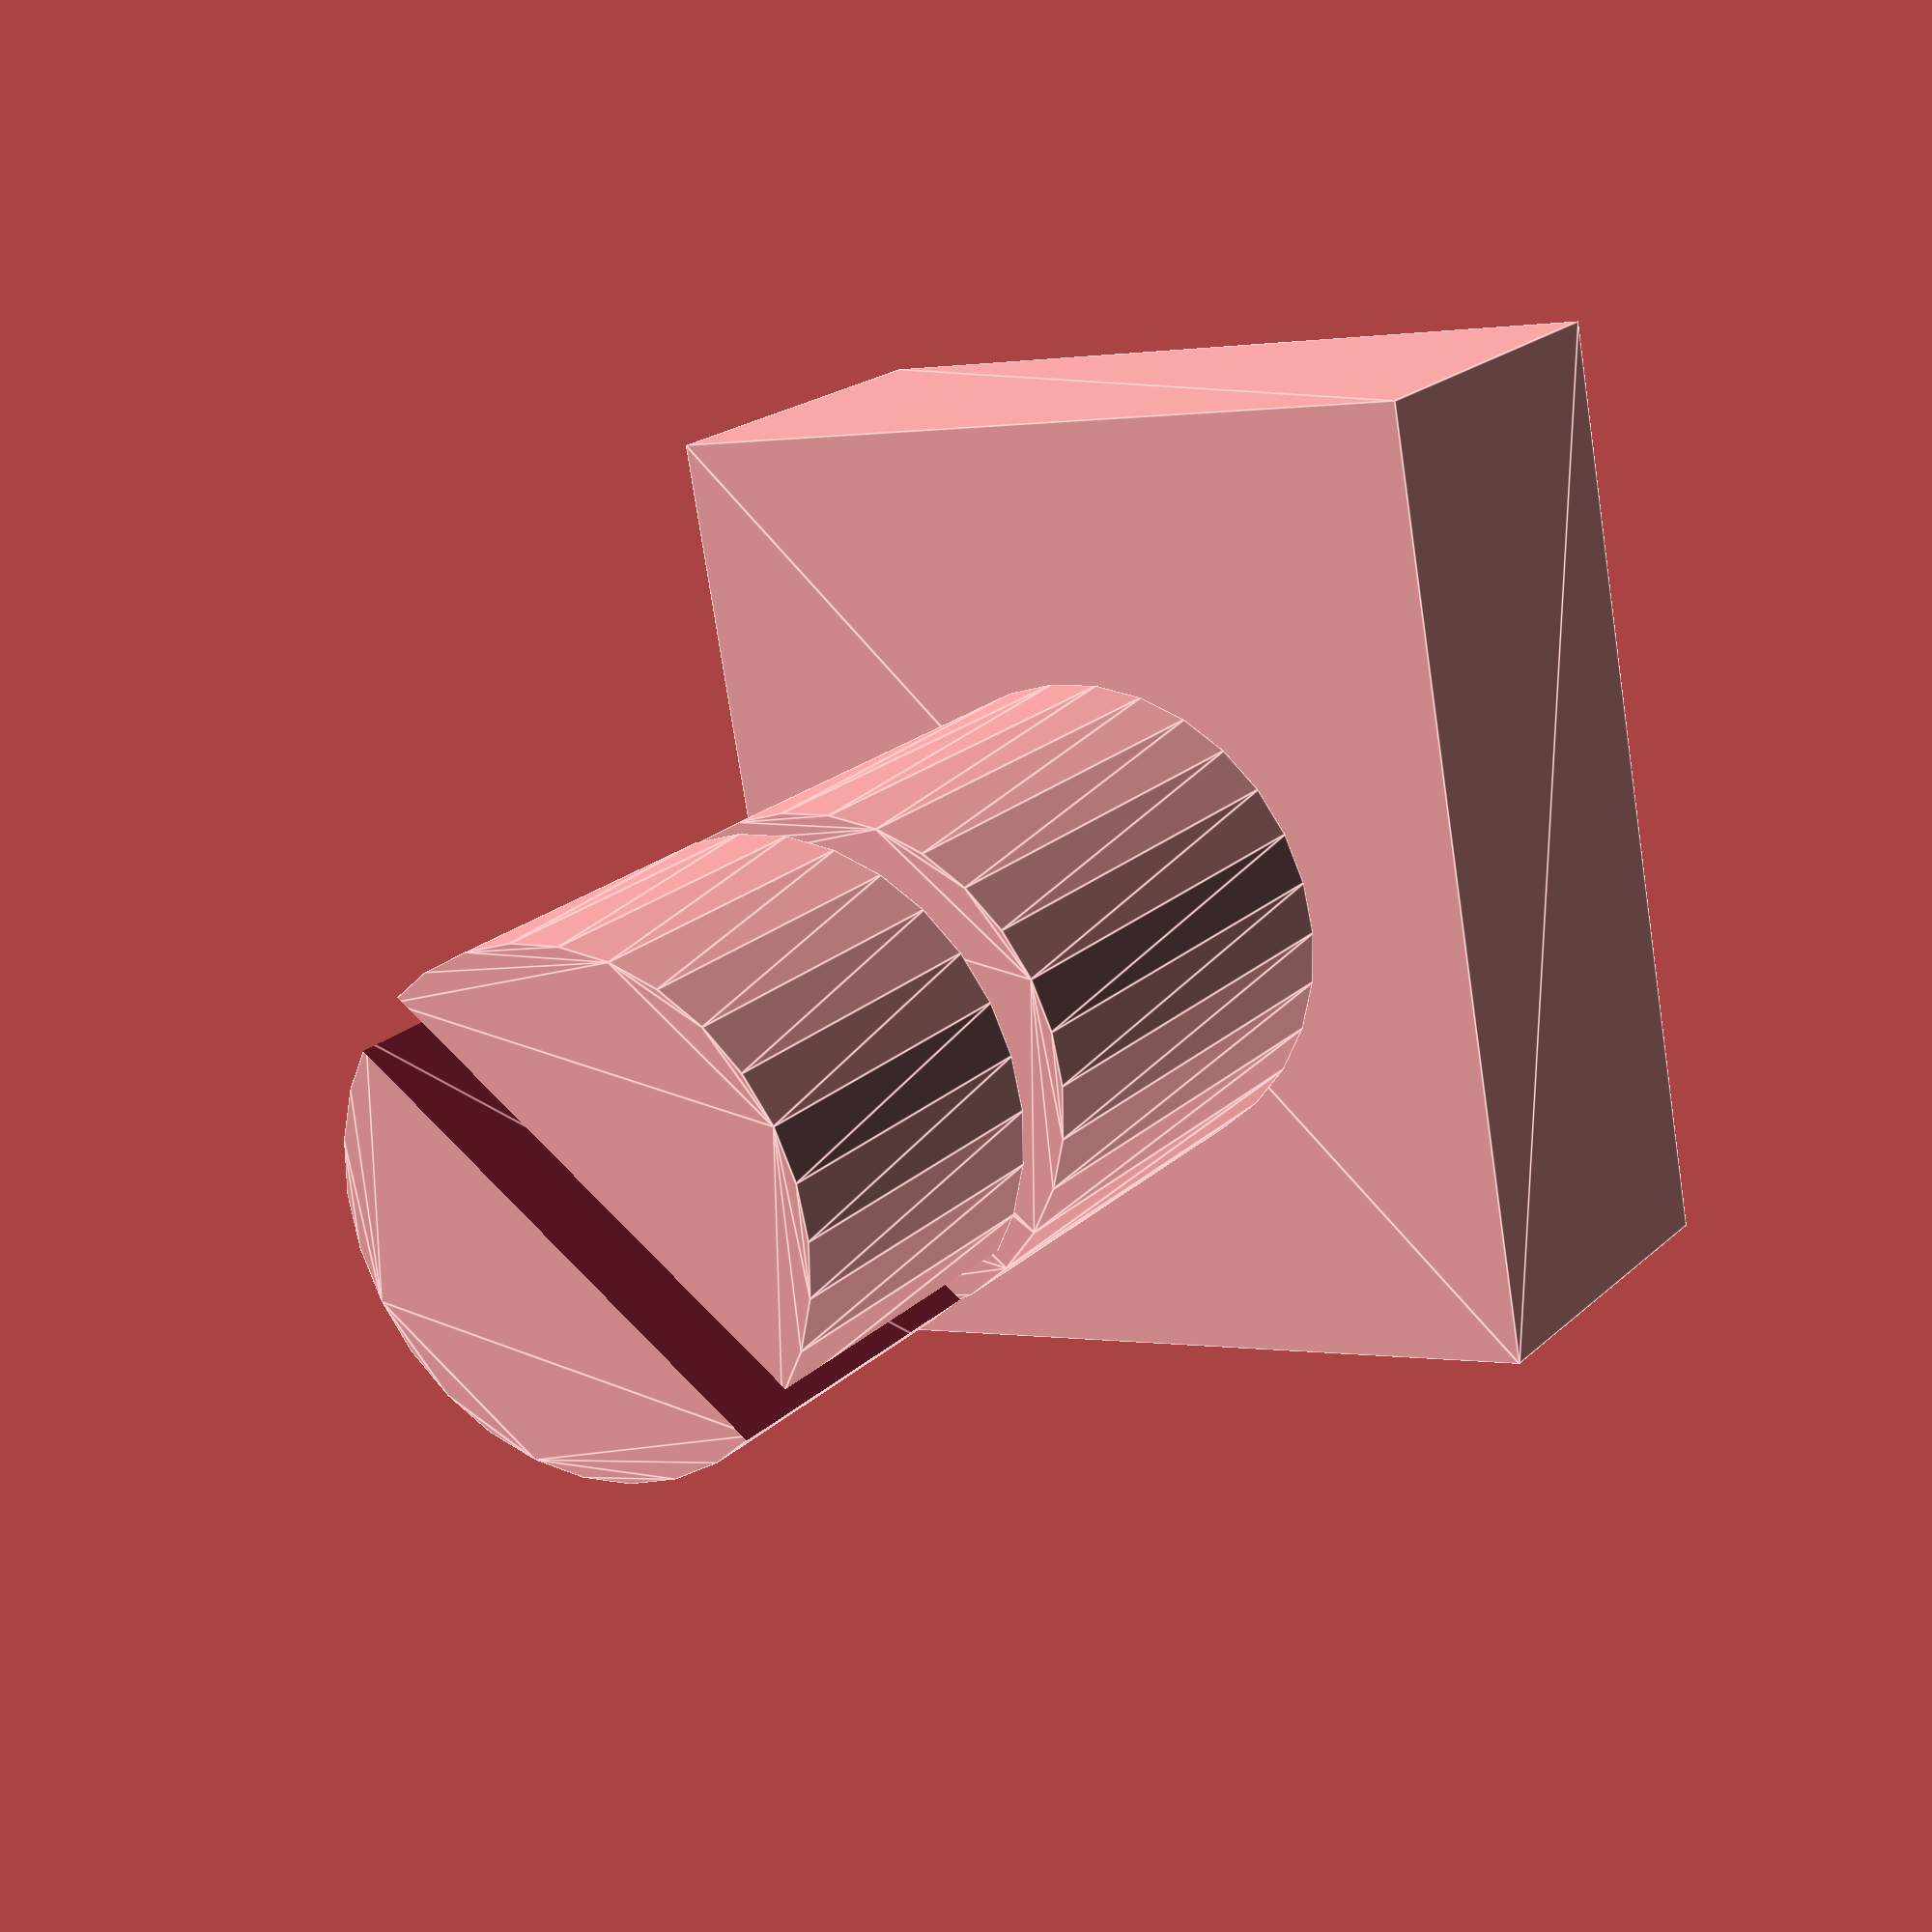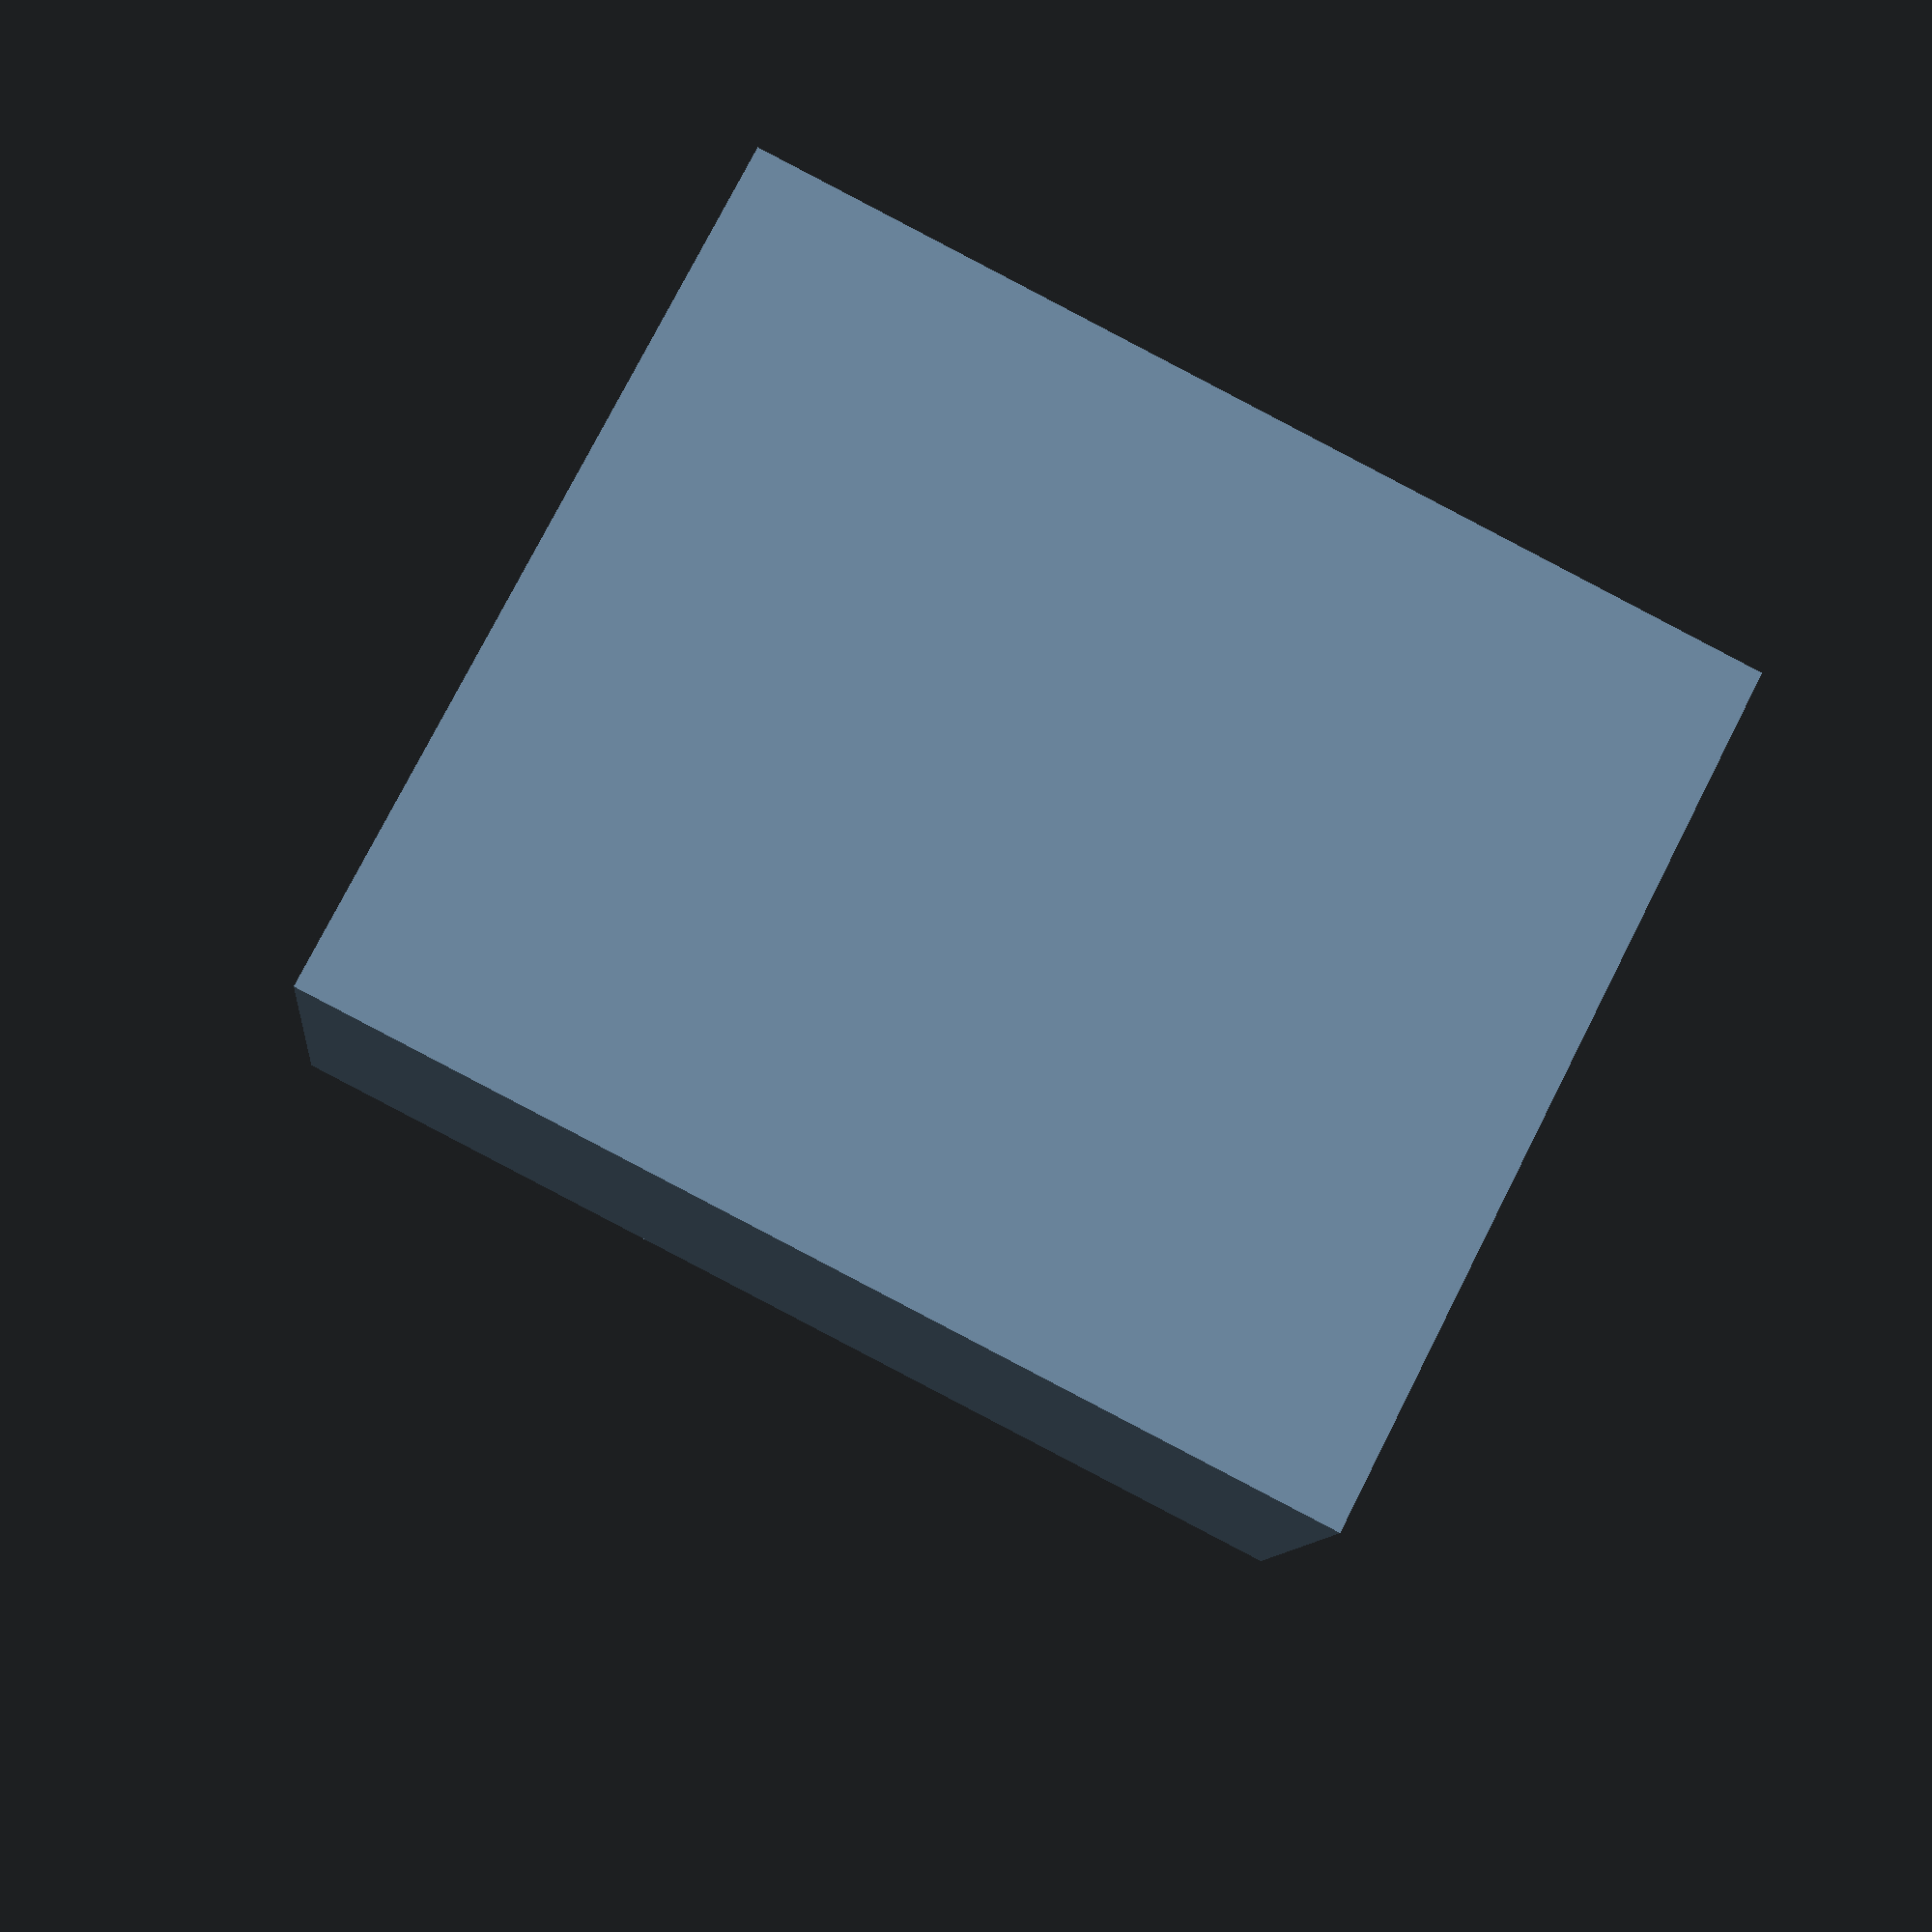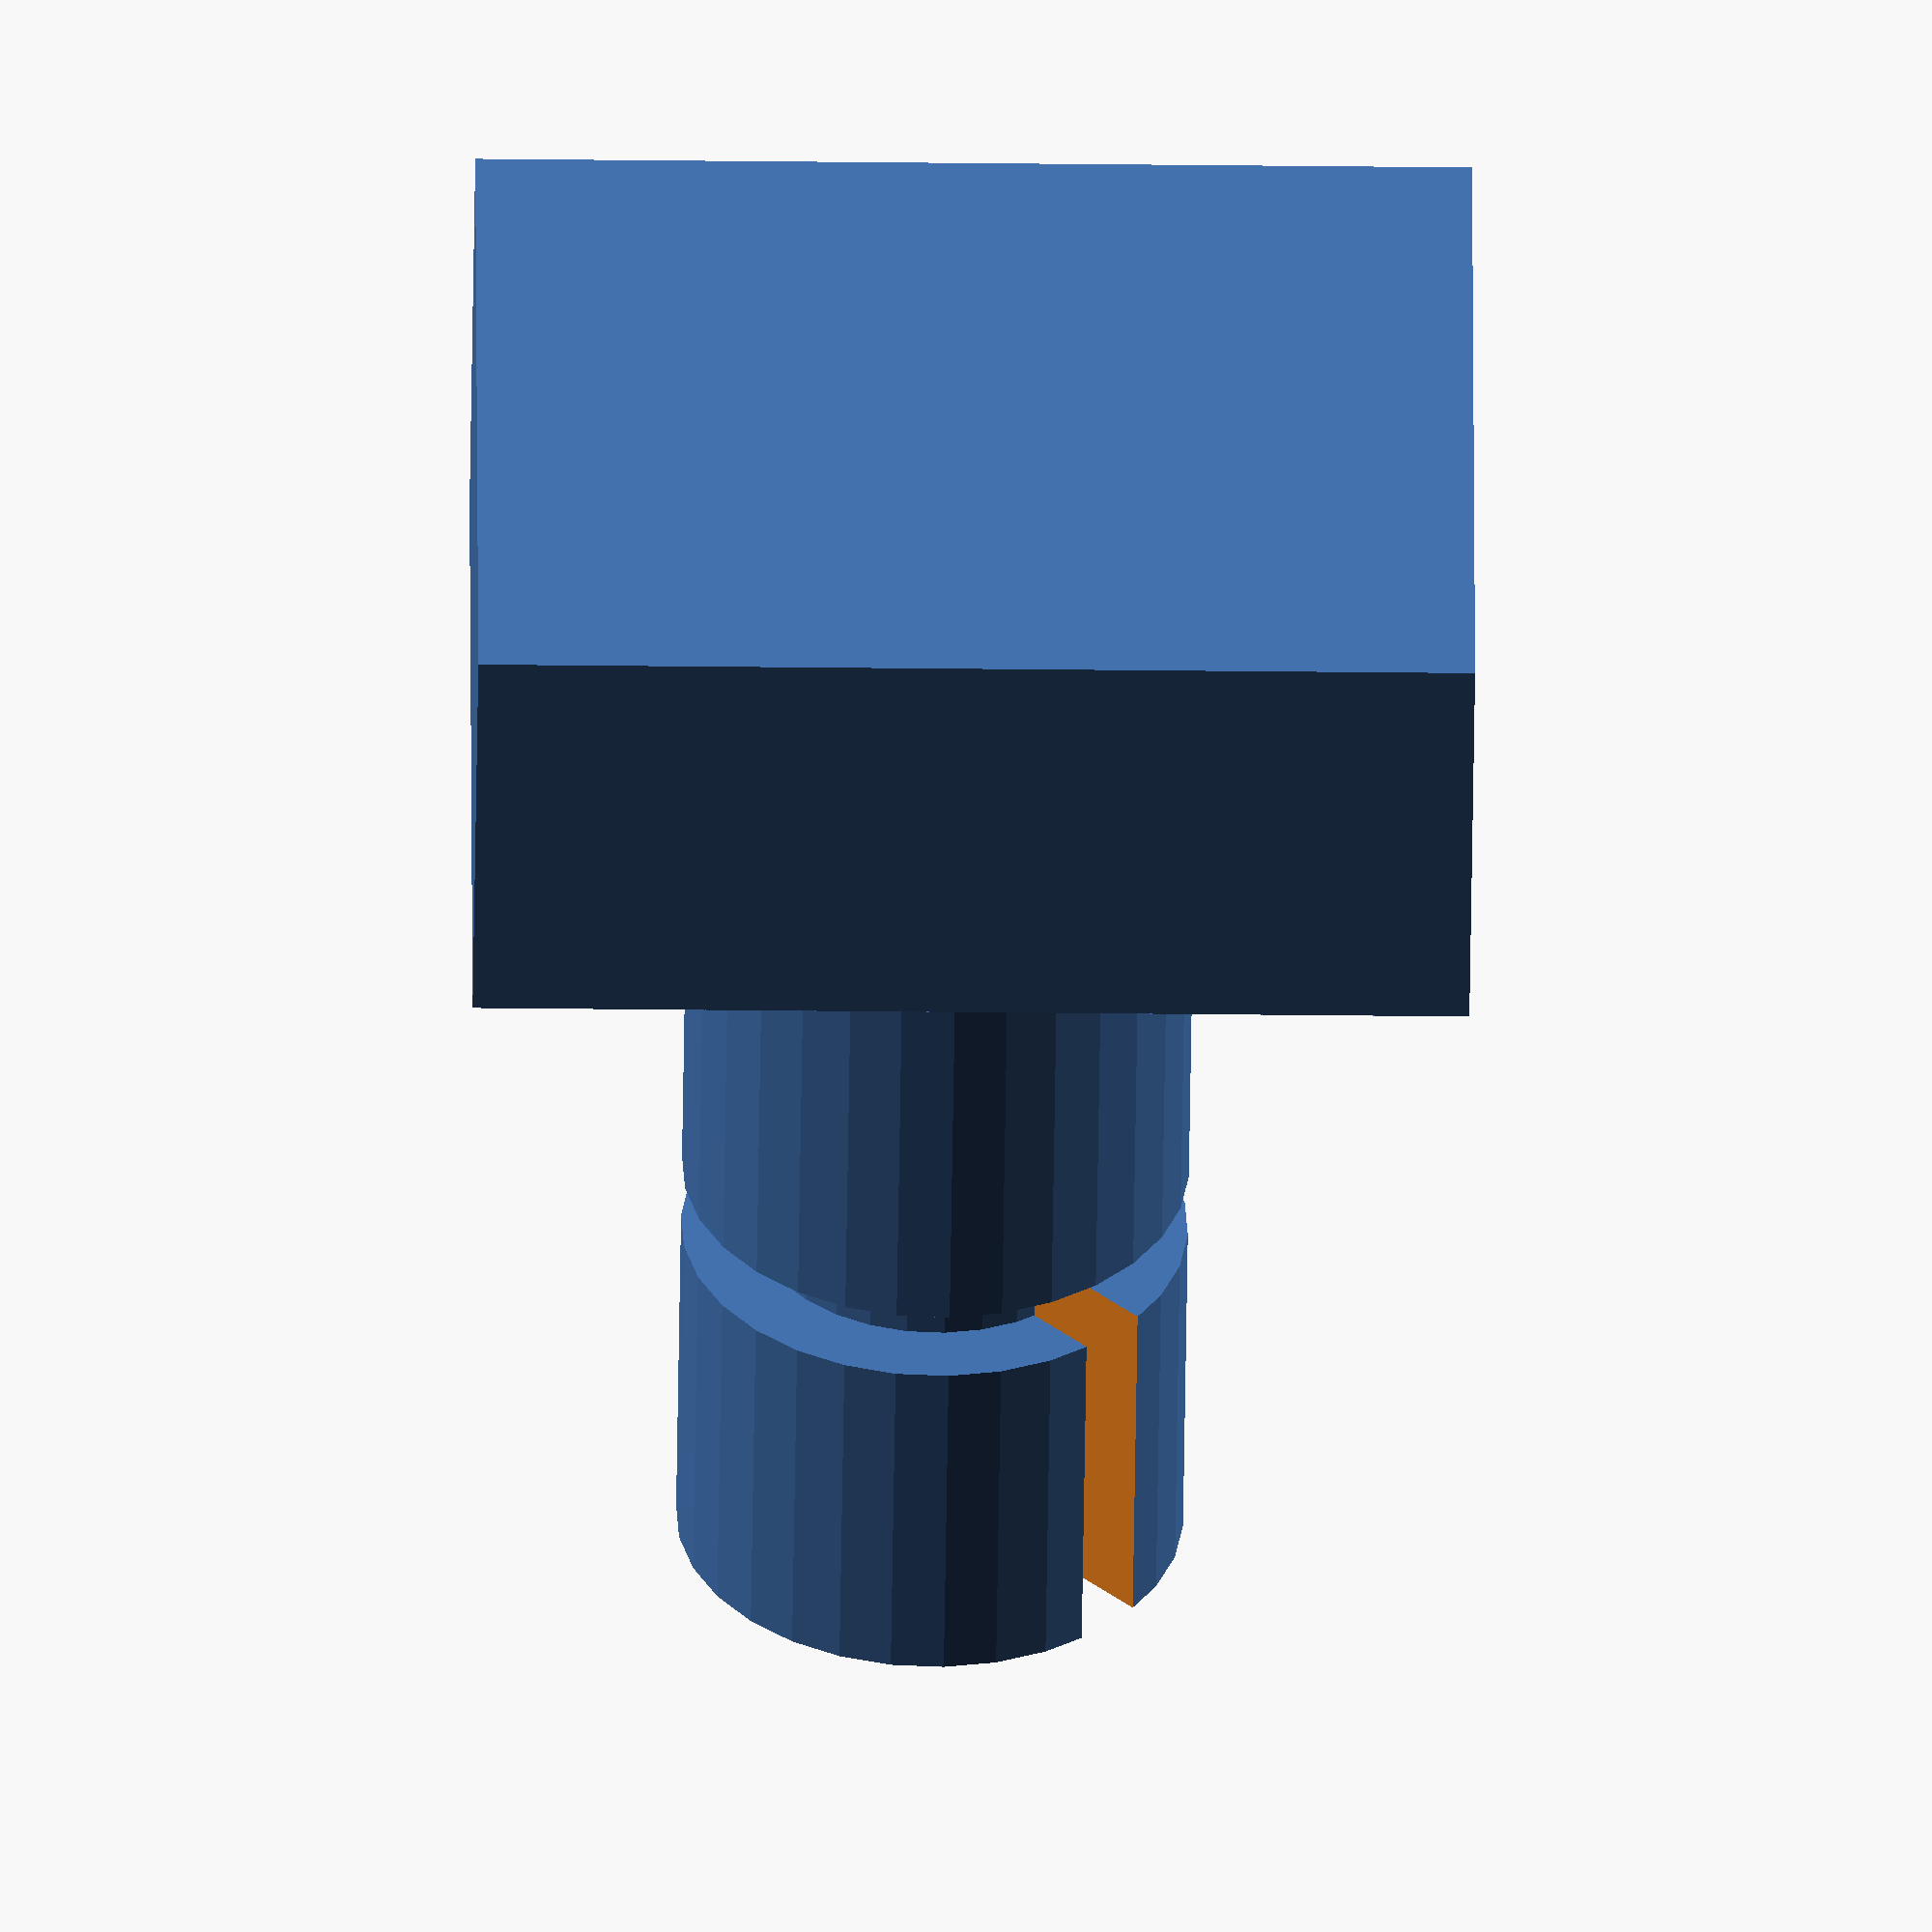
<openscad>
// Values taken from datasheet
// https://www.tme.eu/Document/a279748d7142c2d68b83afb59e3ef975/LFSPXO018035.pdf

CHASSIS_Y_SHAFT_CENTER = 6.5;

CHASSIS_X_LENGTH = 11.7;
CHASSIS_Y_LENGTH = 7.25 + CHASSIS_Y_SHAFT_CENTER;
CHASSIS_Z_LENGTH = 5.9;

// Not very importnat values, no info in datasheet

//   |
//   |---------|        |----|
//             |--------| SH |
//   SHAFT_1    SHAFT_2   AF |
//             |--------| T_3|
//   |---------|        |----|
//   |

// TODO: correct values
SHAFT_1_RADIUS = 7.0/2;
SHAFT_1_HEIGHT = 7;

SHAFT_2_RADIUS = 5.0/2.0;
SHAFT_2_HEIGHT = 1;

SHAFT_3_RADIUS = 7.0/2.0;
SHAFT_3_HEIGHT = 5;


// Increase steps in render to have quality circles
$fs=0.01;


module Enclousure()
{
    linear_extrude(height = CHASSIS_Z_LENGTH, convexity = 10, twist = 0)
        square([CHASSIS_X_LENGTH,CHASSIS_Y_LENGTH]);
}



module ShaftIndent()
{
    SHAFT_INDENTATION_X = 1.0;
    SHAFT_INDENTATION_Z = SHAFT_2_HEIGHT + SHAFT_3_HEIGHT; // TODO correct value

    translate([0, 0, SHAFT_1_HEIGHT + SHAFT_2_HEIGHT/2])
        linear_extrude(height = SHAFT_1_HEIGHT, convexity = 10, twist = 0)
            square([SHAFT_INDENTATION_X,CHASSIS_Y_LENGTH], center=true);
}

module ShaftCylinder()
{
    union(){
        // shaft 1
        linear_extrude(height = SHAFT_1_HEIGHT, convexity = 10, twist = 0)
            circle(SHAFT_1_RADIUS);

        // shaft 2
        translate([0, 0, SHAFT_1_HEIGHT])
            linear_extrude(height = SHAFT_2_HEIGHT, convexity = 10, twist = 0)
                circle(SHAFT_2_RADIUS);

        // shaft 3
        translate([0, 0, SHAFT_1_HEIGHT+SHAFT_2_HEIGHT])
            linear_extrude(height = SHAFT_3_HEIGHT, convexity = 10, twist = 0)
                circle(SHAFT_3_RADIUS);
    }
}

module Shaft()
{
    rotate([0,0,45]) // give it a nice look
        difference(){
            ShaftCylinder();
            ShaftIndent();
        }
}

module Encoder(){
    rotate([90, 0, 0]){
        Enclousure();
            translate([CHASSIS_X_LENGTH/2, CHASSIS_Y_SHAFT_CENTER, CHASSIS_Z_LENGTH])                    
                Shaft();
    }
}

Encoder();

</openscad>
<views>
elev=255.6 azim=211.6 roll=171.4 proj=p view=edges
elev=89.4 azim=192.1 roll=242.4 proj=p view=wireframe
elev=218.4 azim=105.0 roll=270.8 proj=o view=solid
</views>
